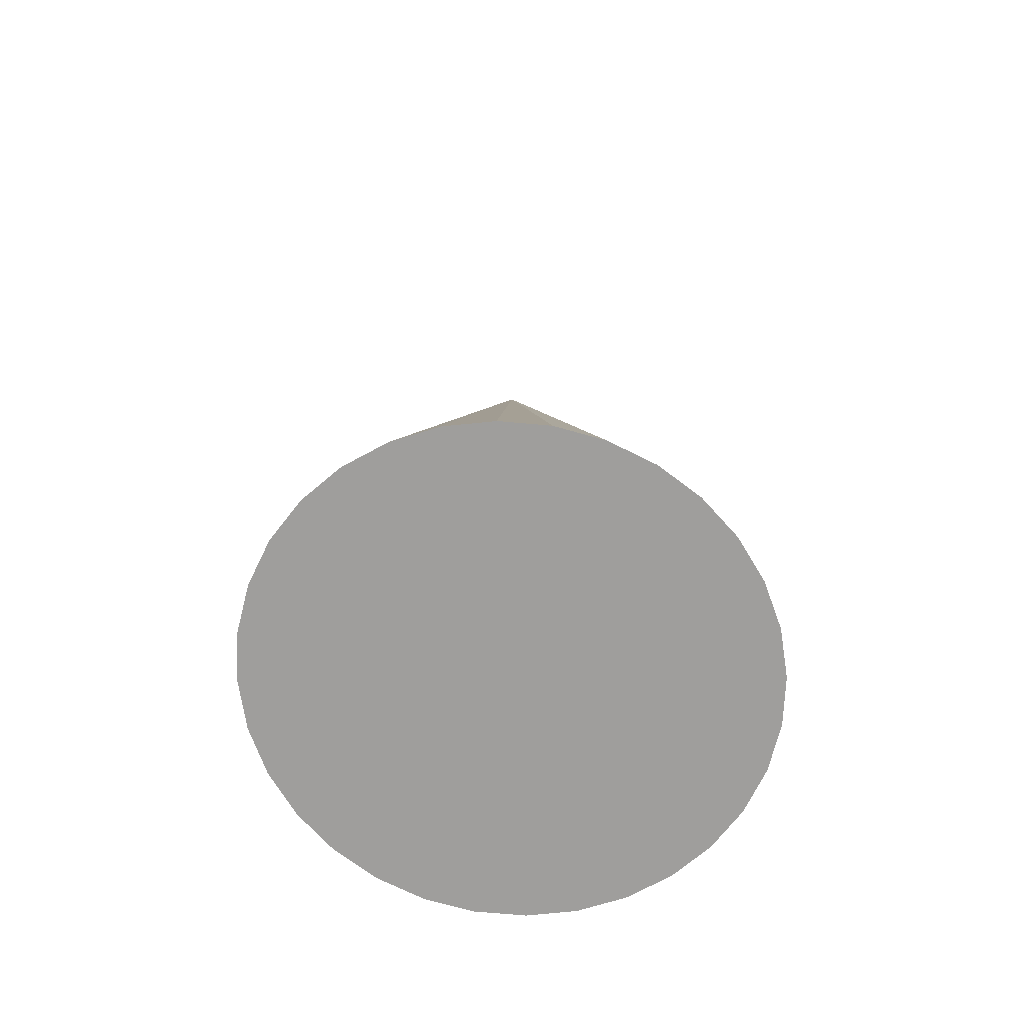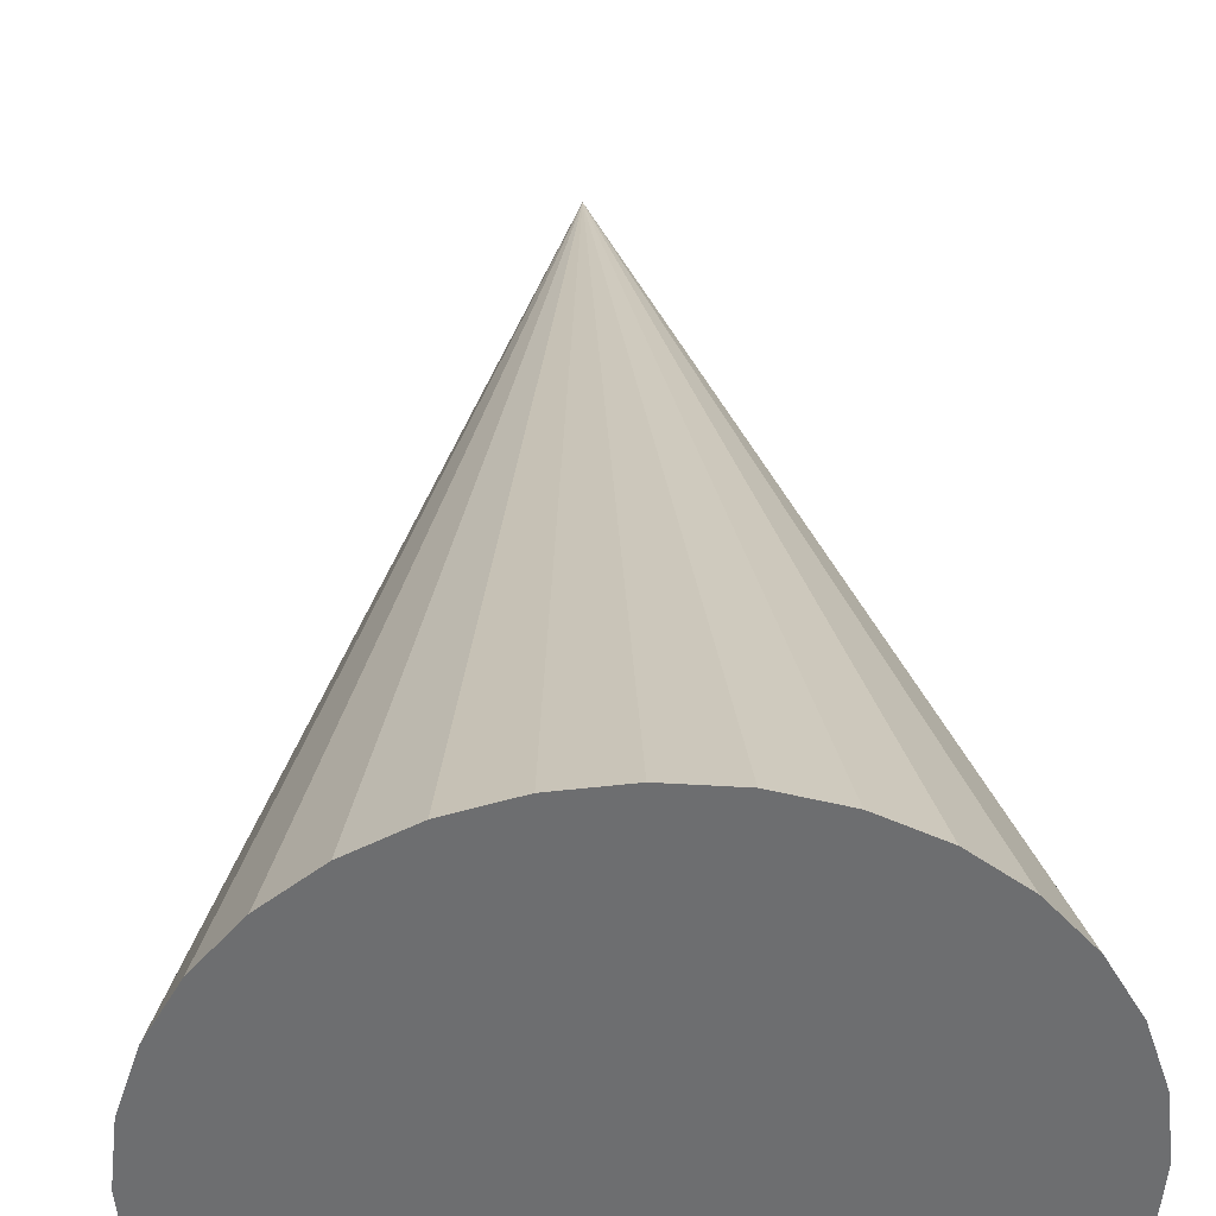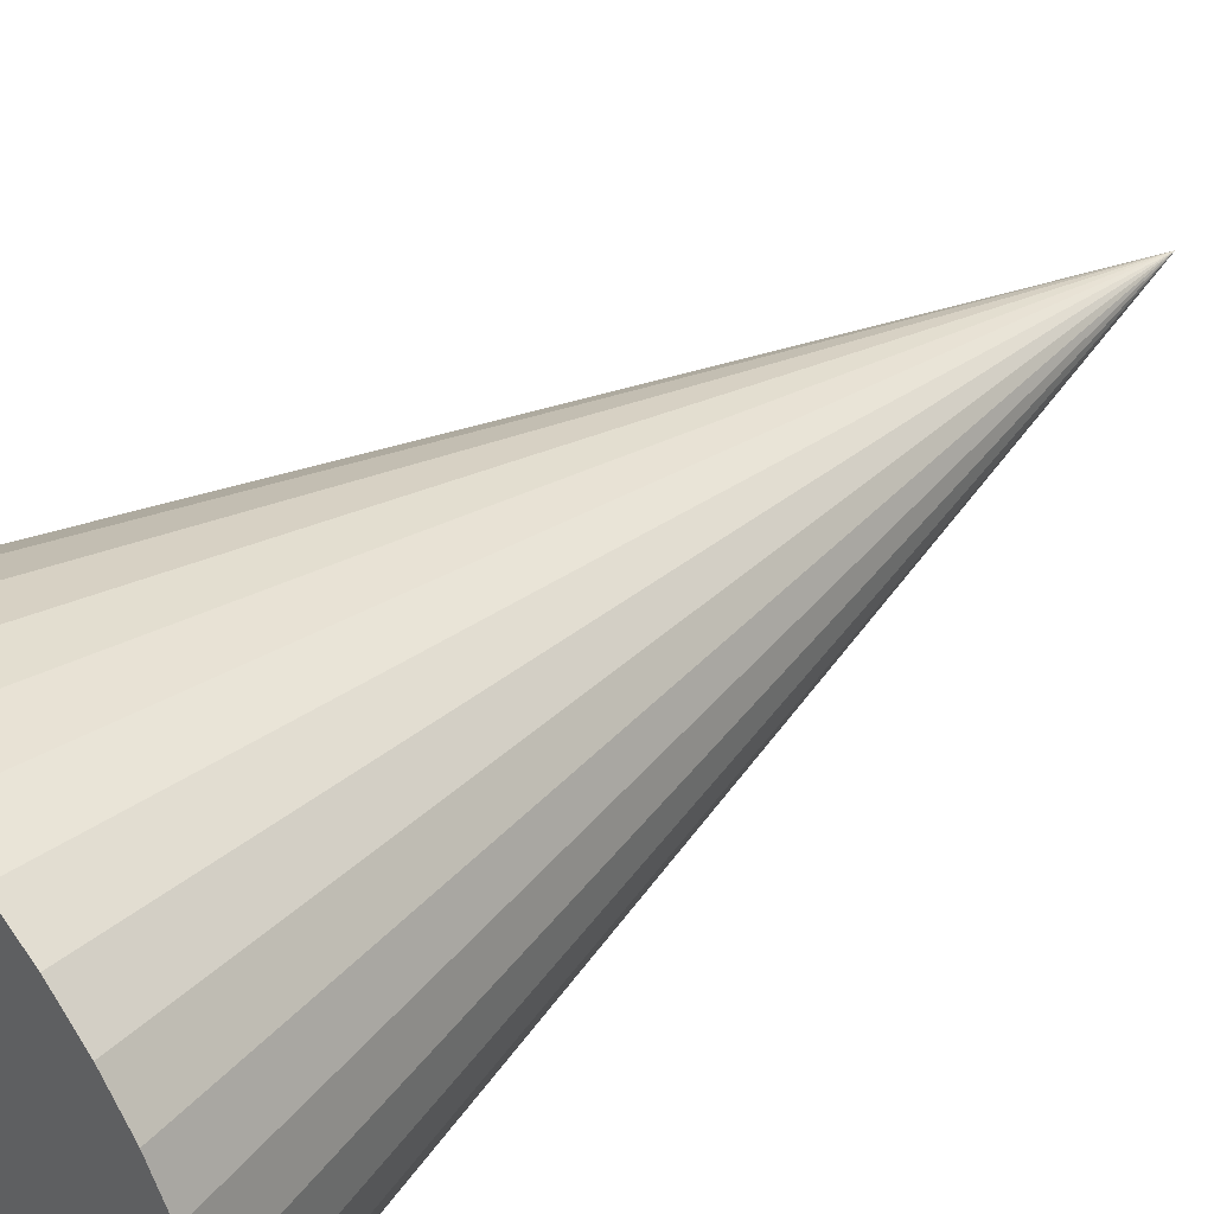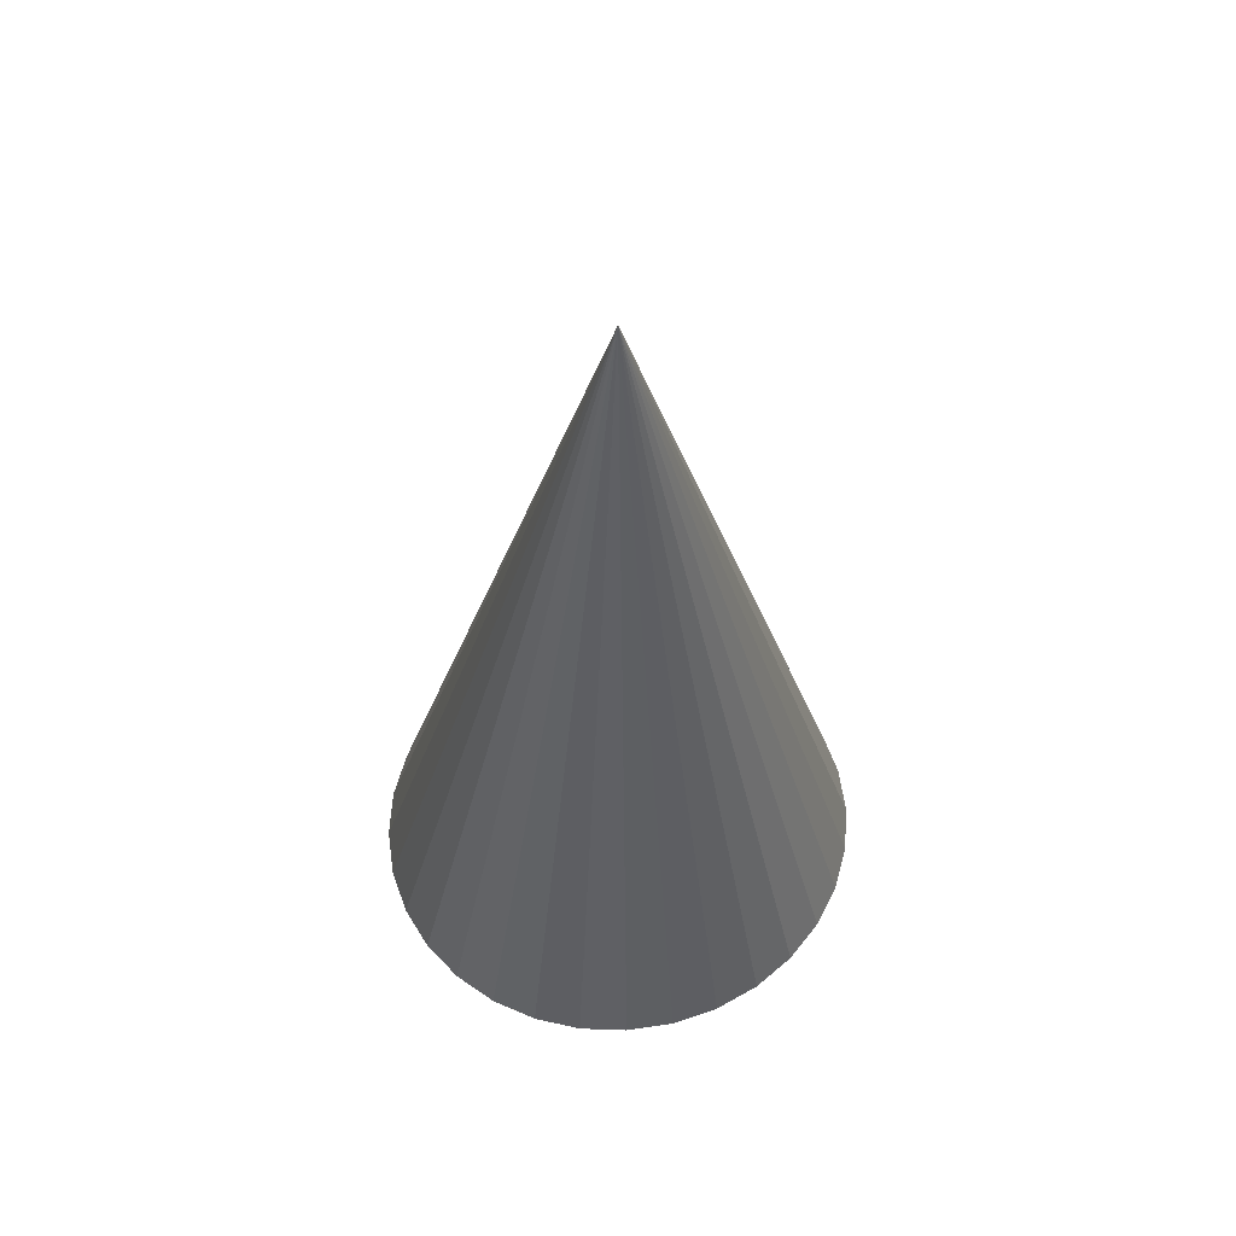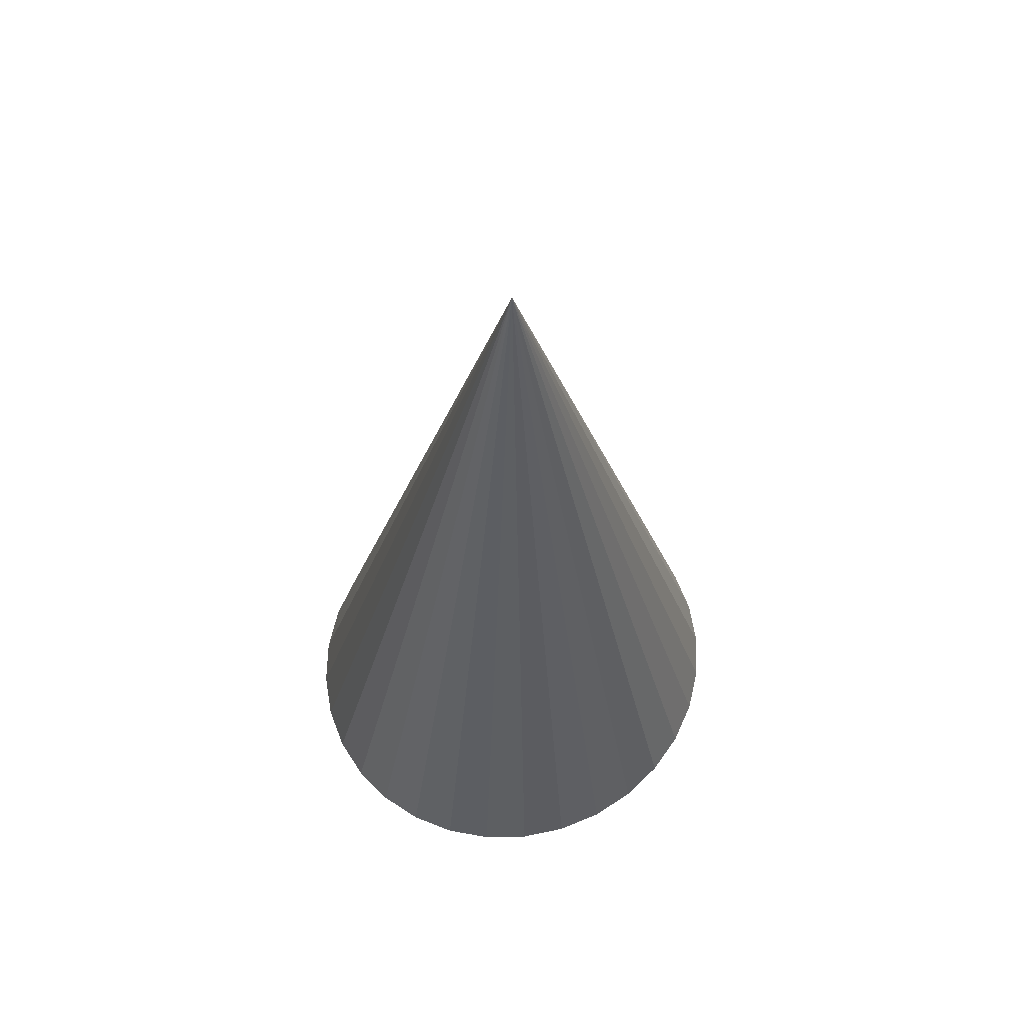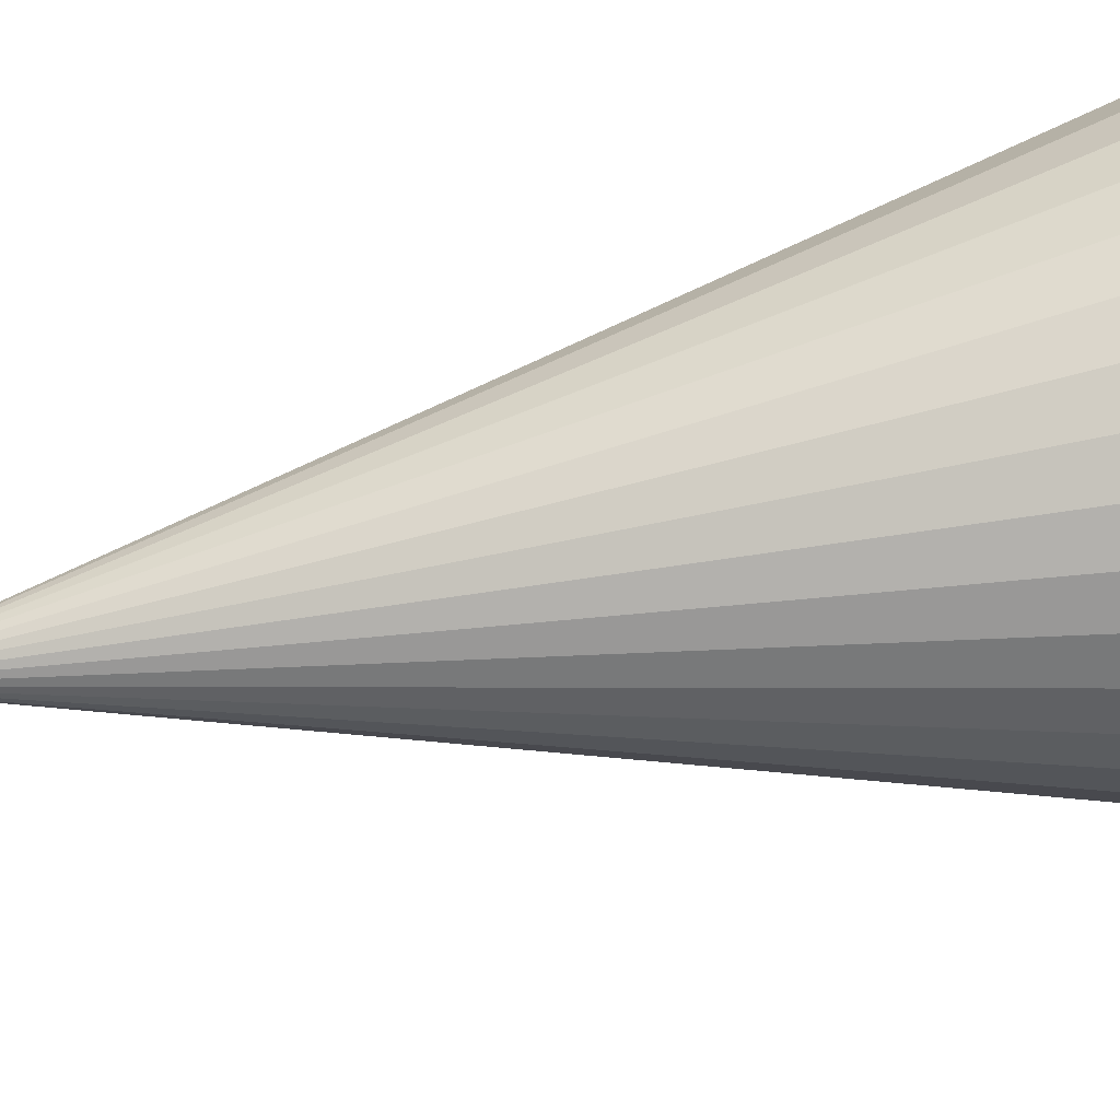
<metadata>
{"format":"obj","ext":"obj","renderer":"f3d","projection":"perspective","resolution":1024,"background":"white","views":[{"elev":-70.9,"azim":-32.0,"up":"+Y"},{"elev":35.9,"azim":-2.1,"up":"+Z"},{"elev":48.4,"azim":50.0,"up":"+Z"},{"elev":61.1,"azim":-14.0,"up":"+Y"},{"elev":64.9,"azim":-38.9,"up":"+Y"},{"elev":49.0,"azim":-102.6,"up":"+Z"}]}
</metadata>
<code>
o Cone
v 6.452 0.6311 -3.817
v 6.607 0.6311 -3.803
v 6.756 0.6311 -3.76
v 6.894 0.6311 -3.69
v 7.014 0.6311 -3.596
v 7.113 0.6311 -3.482
v 7.187 0.6311 -3.351
v 7.232 0.6311 -3.209
v 7.247 0.6311 -3.062
v 6.452 3.545 -3.062
v 7.232 0.6311 -2.915
v 7.187 0.6311 -2.773
v 7.113 0.6311 -2.642
v 7.014 0.6311 -2.528
v 6.894 0.6311 -2.434
v 6.756 0.6311 -2.364
v 6.607 0.6311 -2.321
v 6.452 0.6311 -2.307
v 6.297 0.6311 -2.321
v 6.147 0.6311 -2.364
v 6.01 0.6311 -2.434
v 5.889 0.6311 -2.528
v 5.79 0.6311 -2.642
v 5.717 0.6311 -2.773
v 5.672 0.6311 -2.915
v 5.656 0.6311 -3.062
v 5.672 0.6311 -3.209
v 5.717 0.6311 -3.351
v 5.79 0.6311 -3.482
v 5.889 0.6311 -3.596
v 6.01 0.6311 -3.69
v 6.147 0.6311 -3.76
v 6.297 0.6311 -3.803
g Cone_Cone_Material
f 32 10 33
f 1 10 2
f 31 10 32
f 30 10 31
f 29 10 30
f 28 10 29
f 27 10 28
f 26 10 27
f 25 10 26
f 24 10 25
f 23 10 24
f 22 10 23
f 21 10 22
f 20 10 21
f 19 10 20
f 18 10 19
f 17 10 18
f 16 10 17
f 15 10 16
f 14 10 15
f 13 10 14
f 12 10 13
f 11 10 12
f 9 10 11
f 8 10 9
f 7 10 8
f 6 10 7
f 5 10 6
f 4 10 5
f 3 10 4
f 33 10 1
f 2 10 3
f 1 2 33
f 2 3 33
f 3 4 33
f 4 5 33
f 5 6 33
f 6 7 33
f 7 8 33
f 8 9 33
f 9 11 33
f 11 12 33
f 12 13 33
f 13 14 33
f 27 25 26
f 27 24 25
f 28 24 27
f 29 24 28
f 29 23 24
f 29 22 23
f 30 22 29
f 30 21 22
f 31 21 30
f 32 21 31
f 32 20 21
f 32 19 20
f 33 19 32
f 33 18 19
f 33 17 18
f 33 16 17
f 14 15 33
f 15 16 33

</code>
